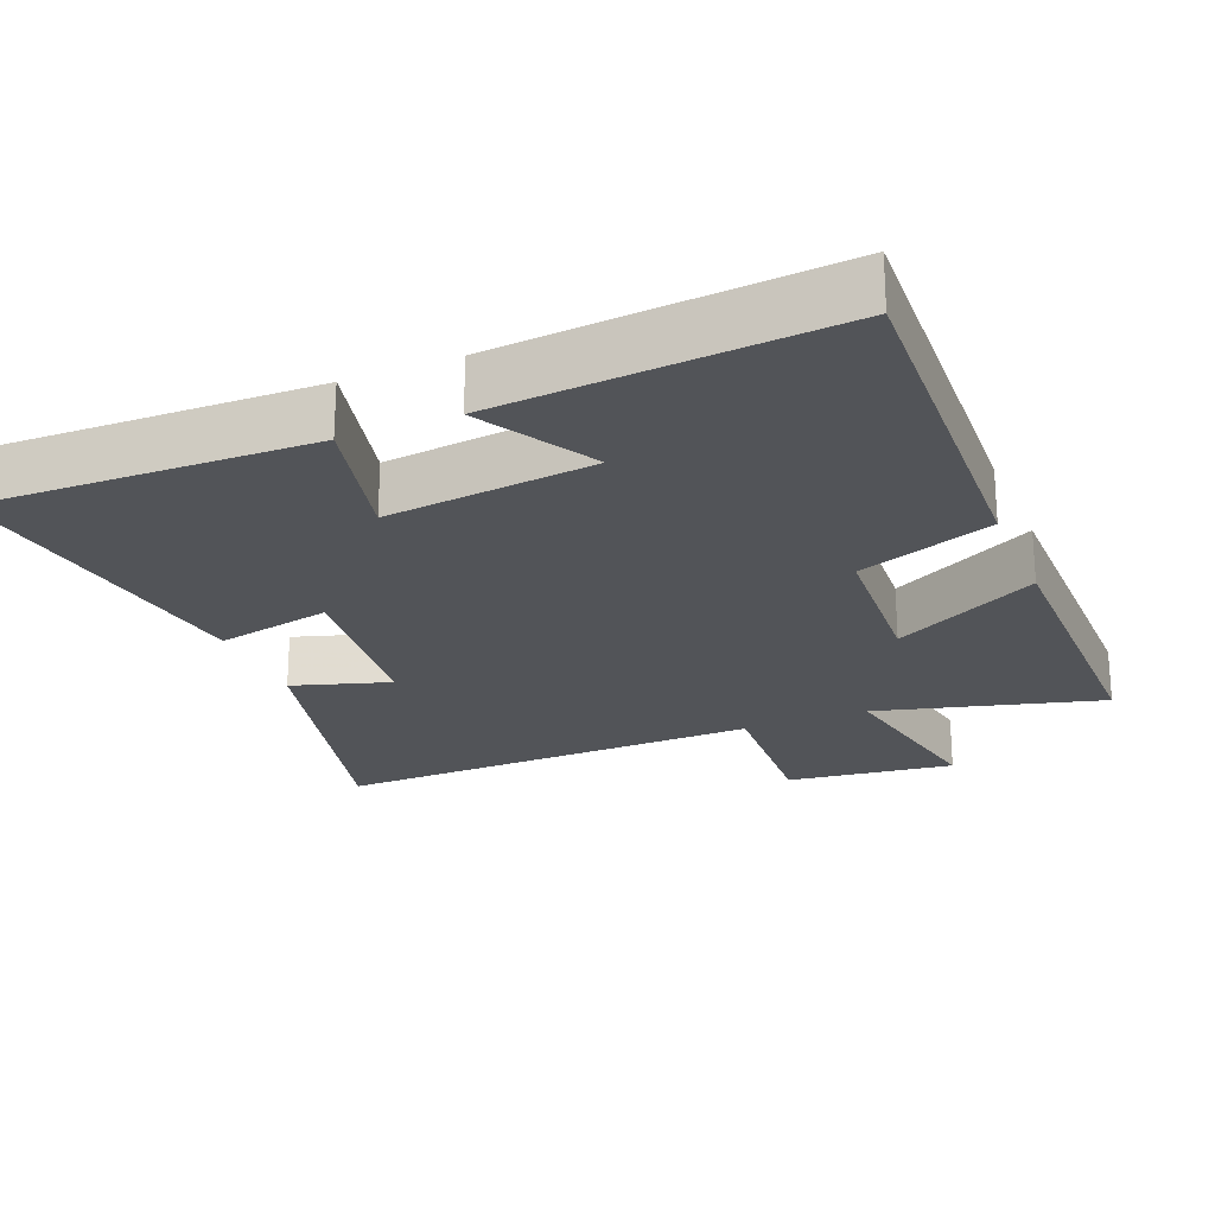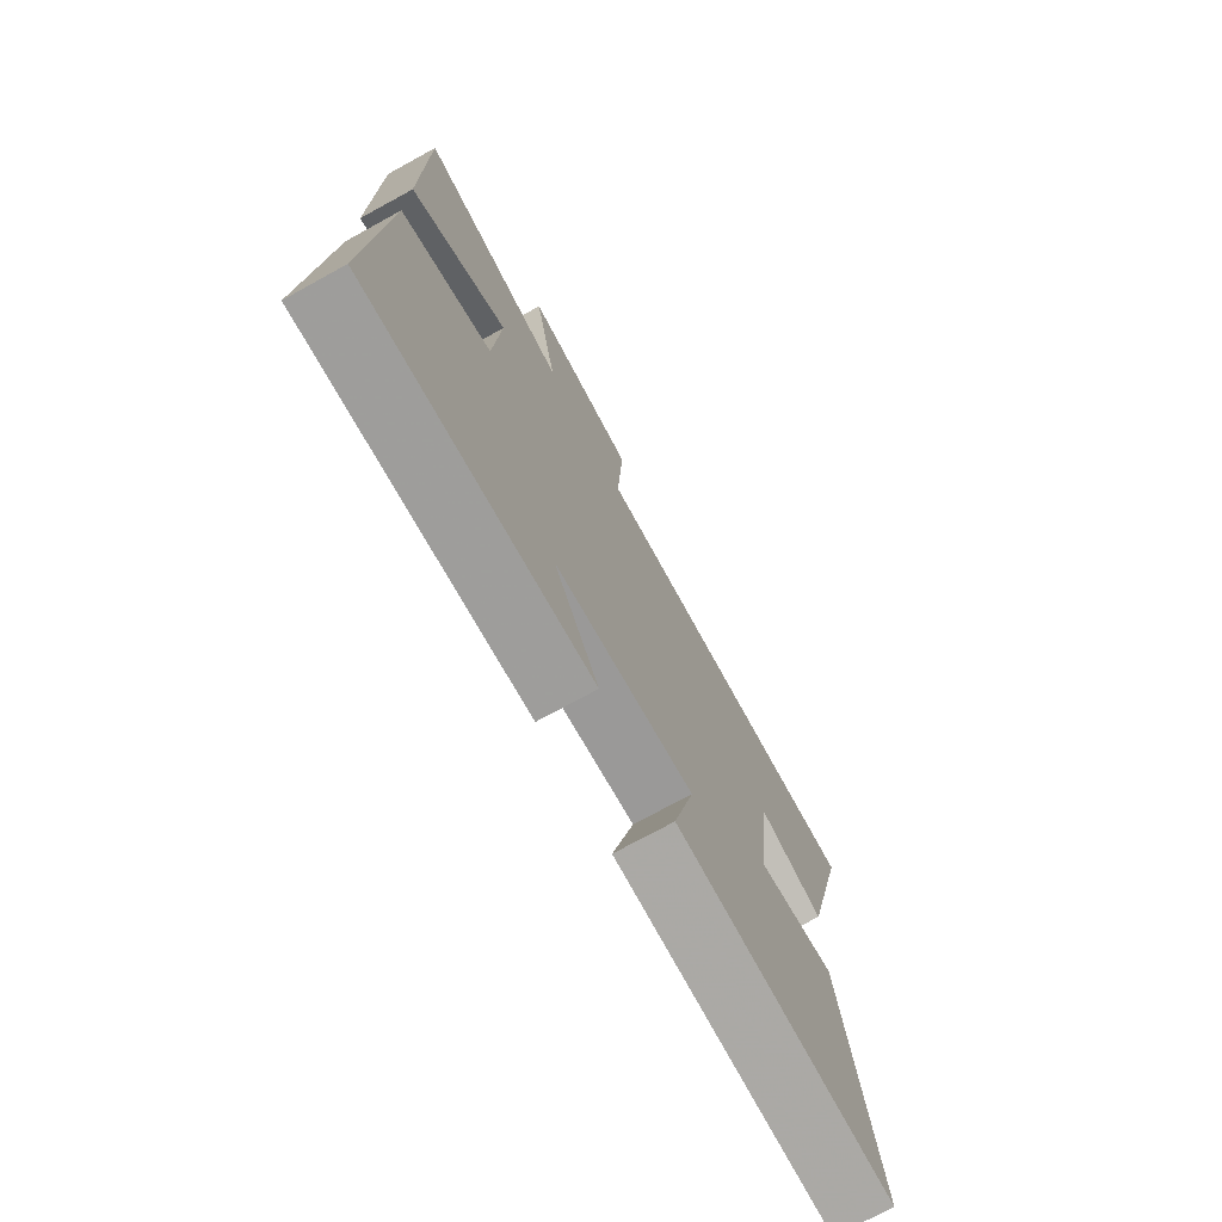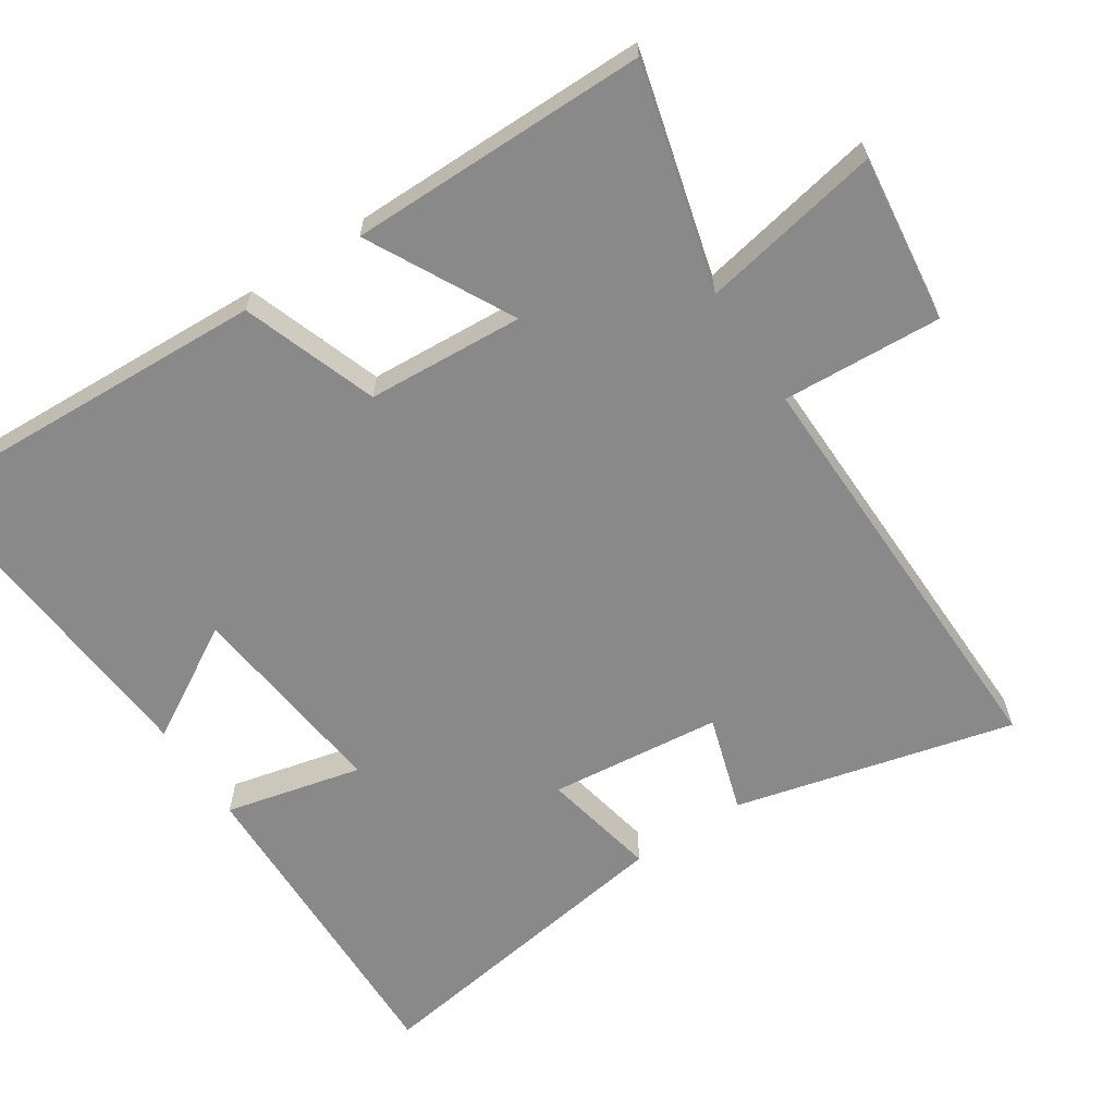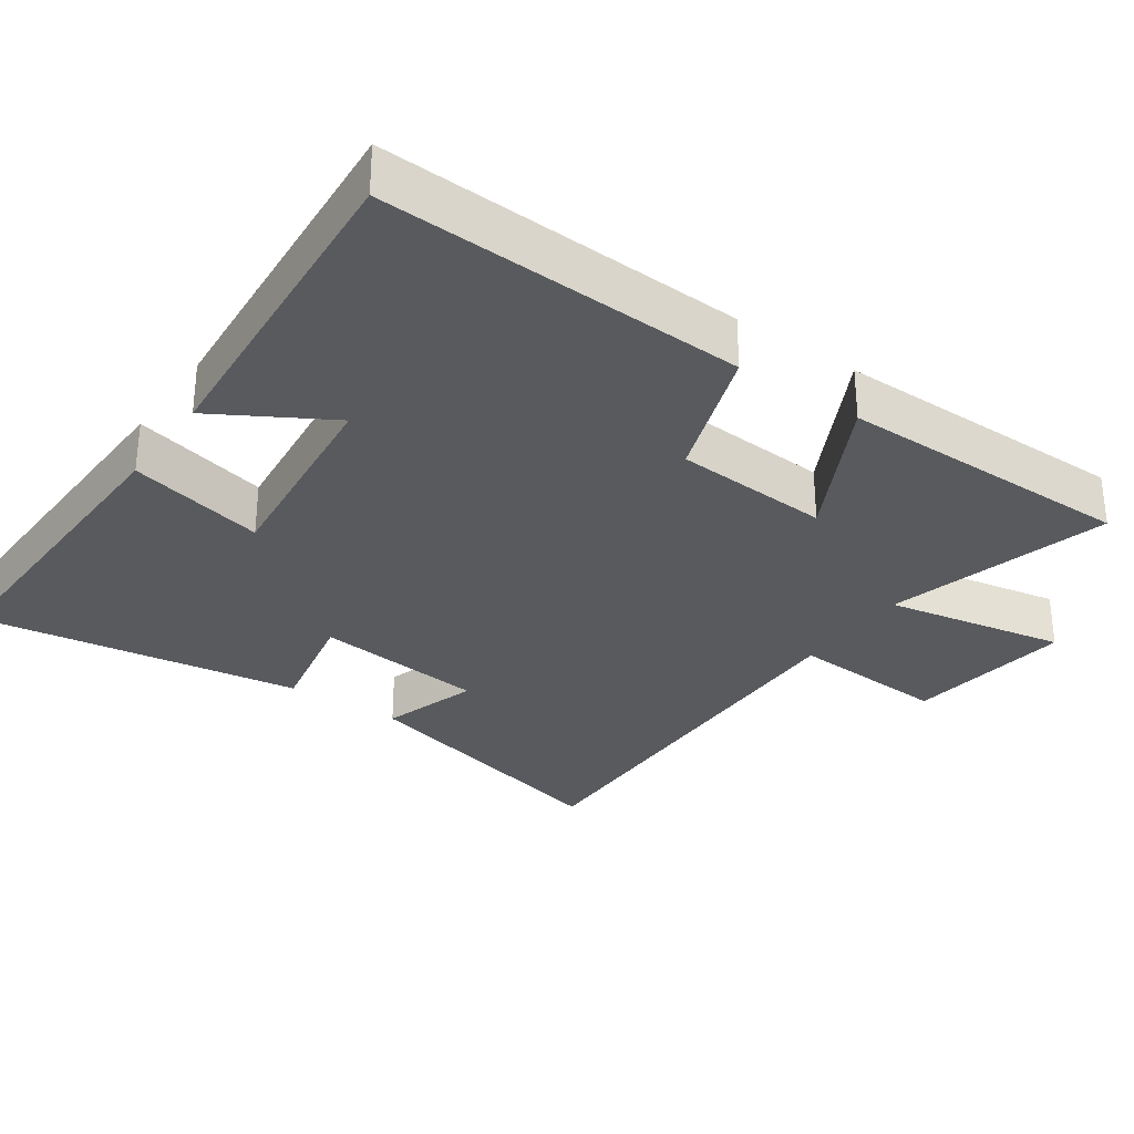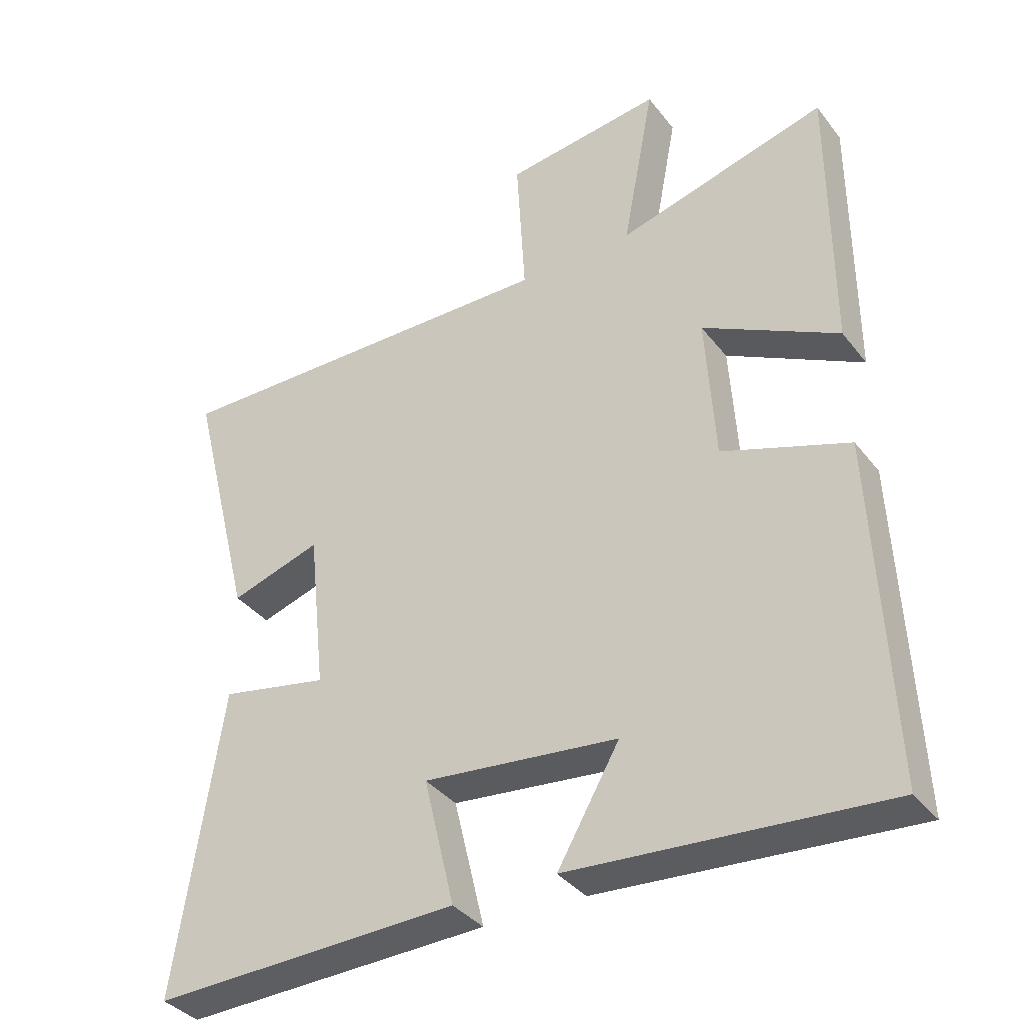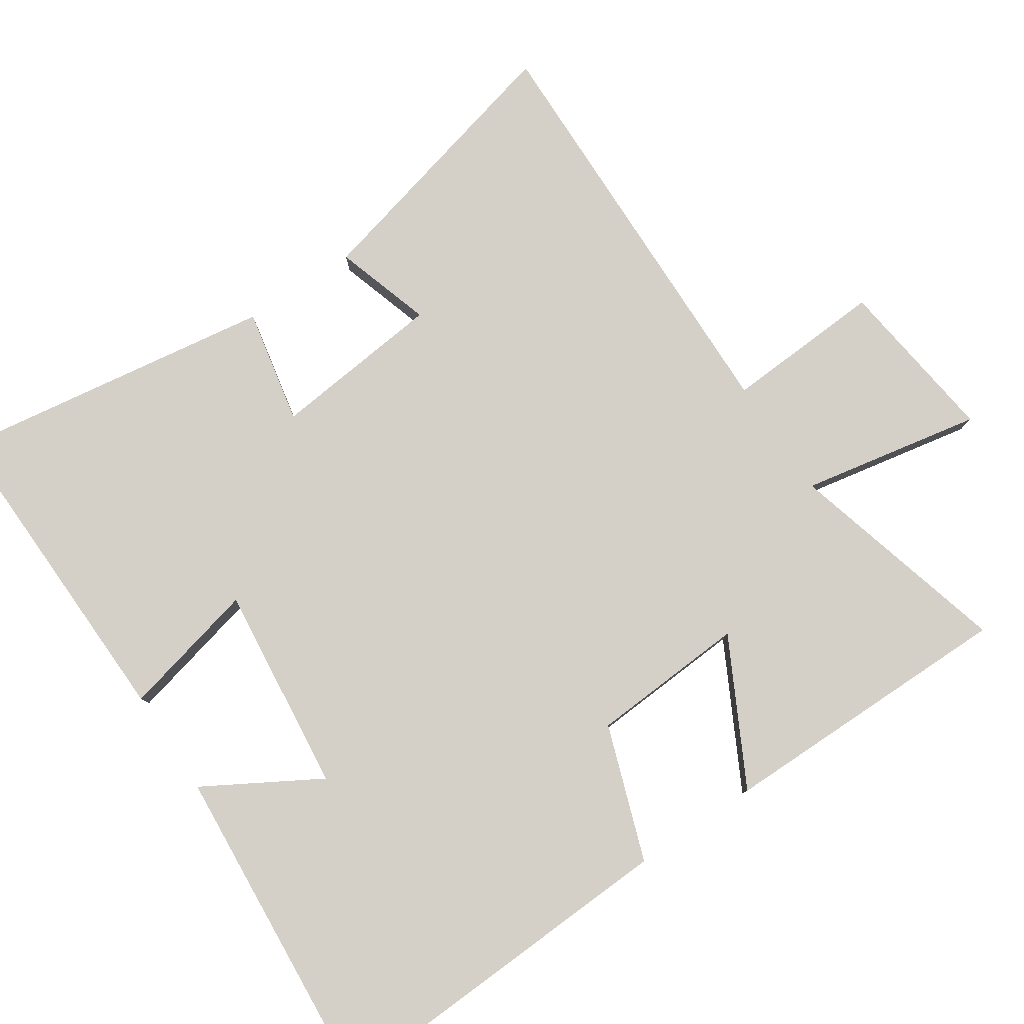
<metadata>
{"format":"obj","ext":"obj","renderer":"f3d","projection":"perspective","resolution":1024,"background":"white","views":[{"elev":-23.2,"azim":-157.6,"up":"+Y"},{"elev":-74.3,"azim":-61.3,"up":"+Z"},{"elev":-63.1,"azim":-56.6,"up":"+Y"},{"elev":-30.7,"azim":-124.9,"up":"+Y"},{"elev":-36.7,"azim":-147.1,"up":"+Z"},{"elev":79.9,"azim":-123.8,"up":"+Y"}]}
</metadata>
<code>
v -0.523 0.07 -0.536
v -0.5 0.07 -0.02
v -0.309 0.07 0.047
v -0.295 0.07 0.269
v -0.5 0.07 0.162
v -0.5 0.07 0.585
v -0.183 0.07 0.5
v -0.232 0.07 0.756
v 0.006 0.07 0.726
v -0.007 0.07 0.5
v 0.599 0.07 0.511
v 0.5 0.07 0.116
v 0.362 0.07 0.159
v 0.336 0.07 -0.085
v 0.5 0.07 -0.052
v 0.569 0.07 -0.512
v 0.104 0.07 -0.5
v 0.15 0.07 -0.306
v -0.144 0.07 -0.338
v -0.05 0.07 -0.5
v -0.523 0 -0.536
v -0.5 0 -0.02
v -0.309 0 0.047
v -0.295 0 0.269
v -0.5 0 0.162
v -0.5 0 0.585
v -0.183 0 0.5
v -0.232 0 0.756
v 0.006 0 0.726
v -0.007 0 0.5
v 0.599 0 0.511
v 0.5 0 0.116
v 0.362 0 0.159
v 0.336 0 -0.085
v 0.5 0 -0.052
v 0.569 0 -0.512
v 0.104 0 -0.5
v 0.15 0 -0.306
v -0.144 0 -0.338
v -0.05 0 -0.5
f 19 20 1 2
f 18 19 2 3
f 15 16 17 18
f 14 15 18
f 13 14 18 3
f 10 11 12 13
f 10 13 3 4
f 7 8 9 10
f 7 10 4 5
f 5 6 7
f 22 21 40 39
f 23 22 39 38
f 38 37 36 35
f 38 35 34
f 23 38 34 33
f 33 32 31 30
f 24 23 33 30
f 30 29 28 27
f 25 24 30 27
f 27 26 25
f 1 21 22 2
f 2 22 23 3
f 3 23 24 4
f 4 24 25 5
f 5 25 26 6
f 6 26 27 7
f 7 27 28 8
f 8 28 29 9
f 9 29 30 10
f 10 30 31 11
f 11 31 32 12
f 12 32 33 13
f 13 33 34 14
f 14 34 35 15
f 15 35 36 16
f 16 36 37 17
f 17 37 38 18
f 18 38 39 19
f 19 39 40 20
f 20 40 21 1

</code>
